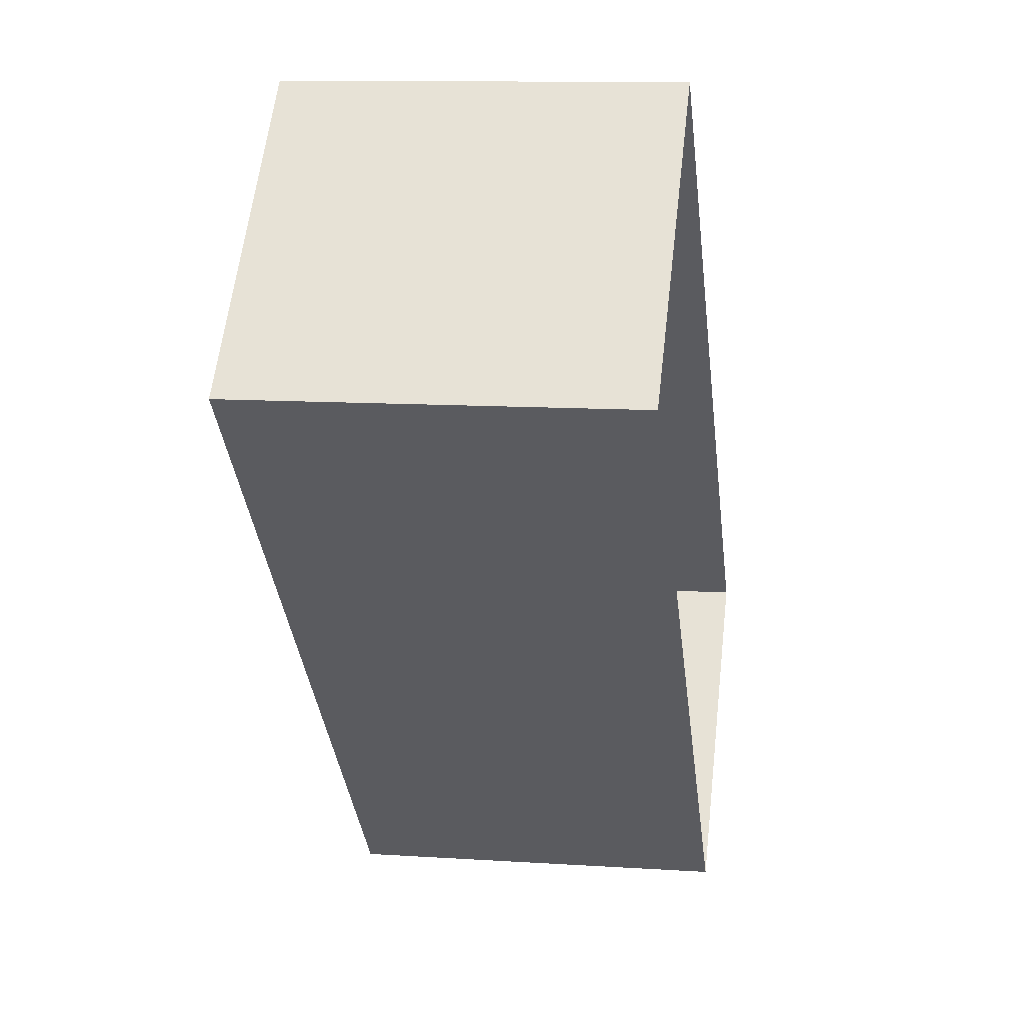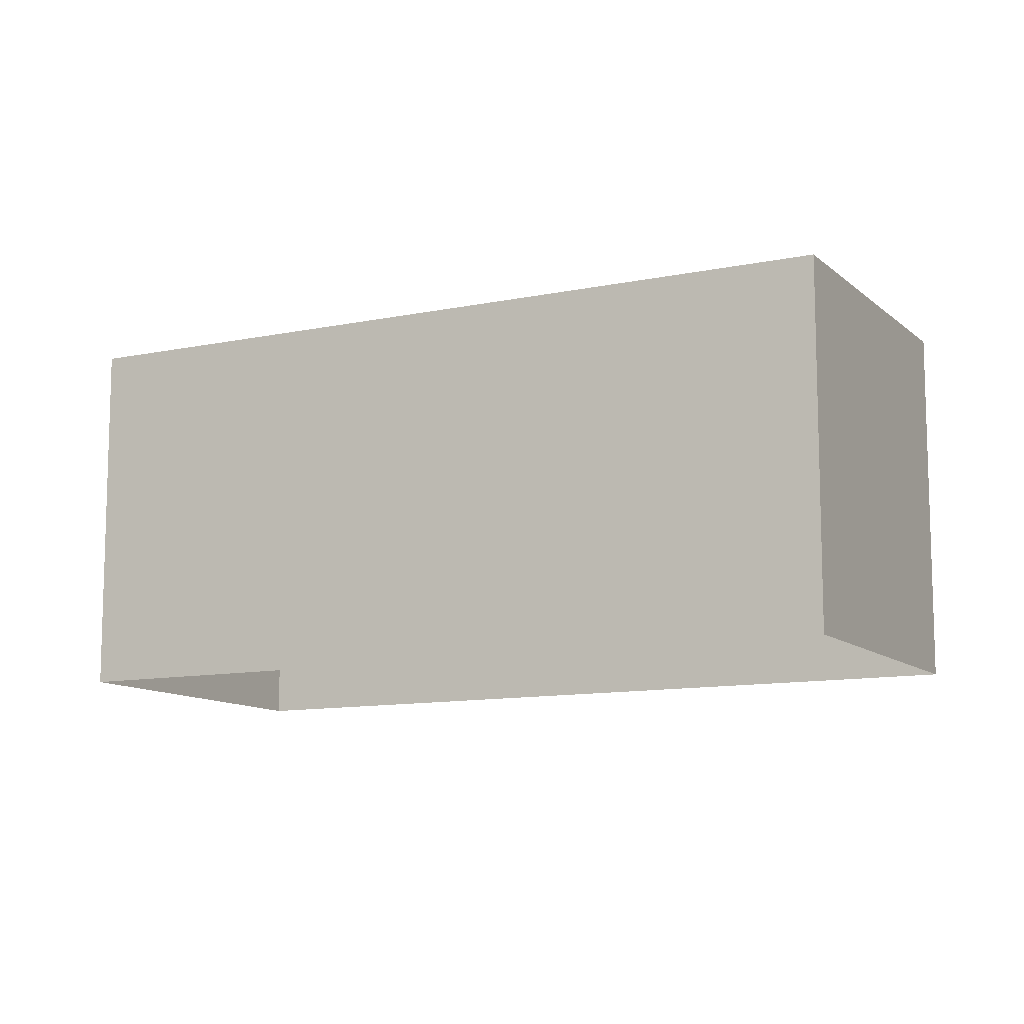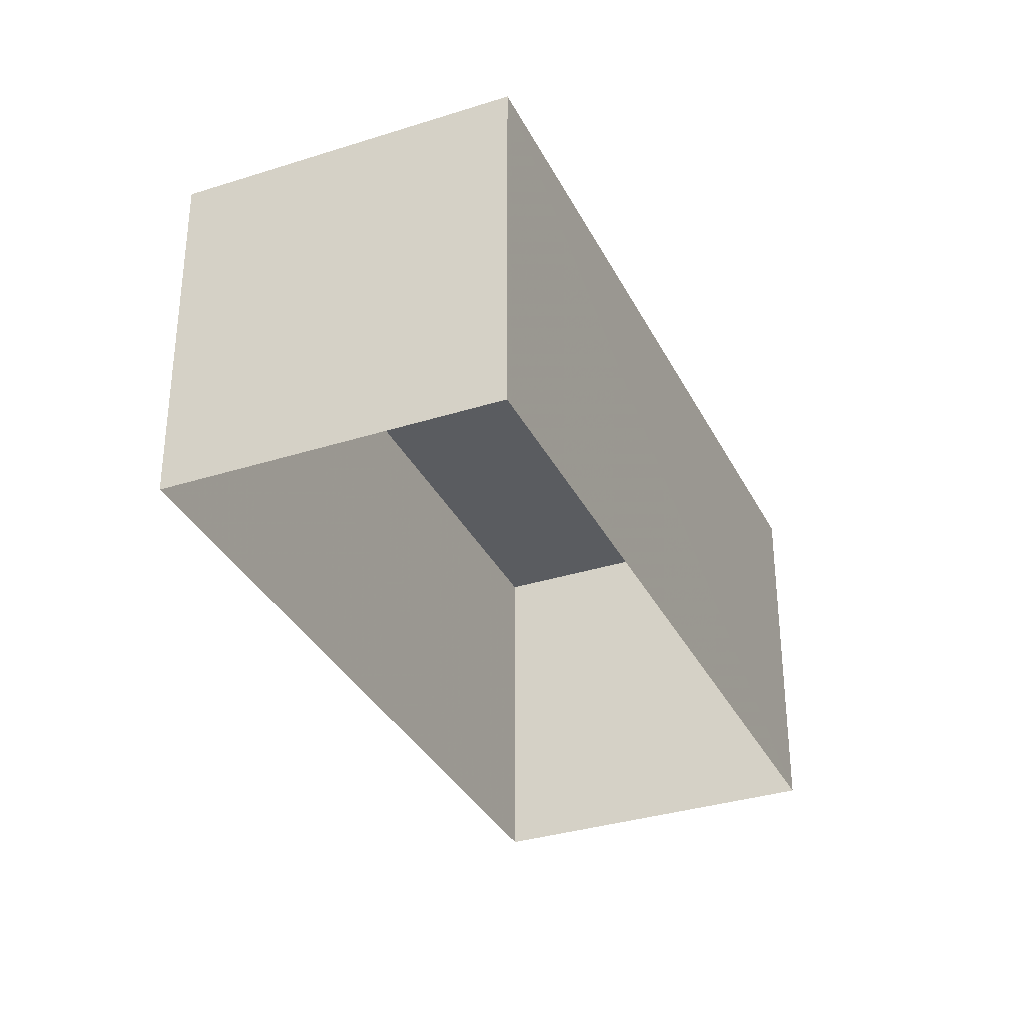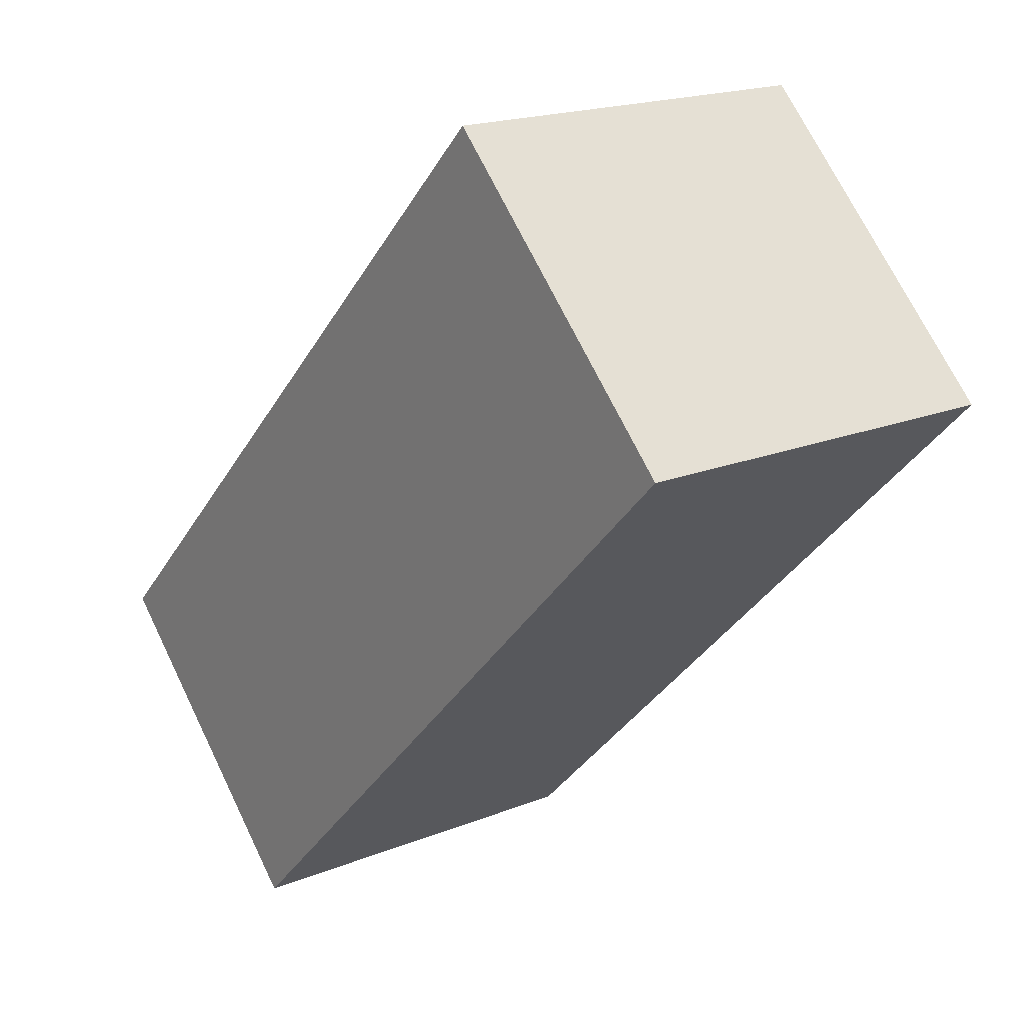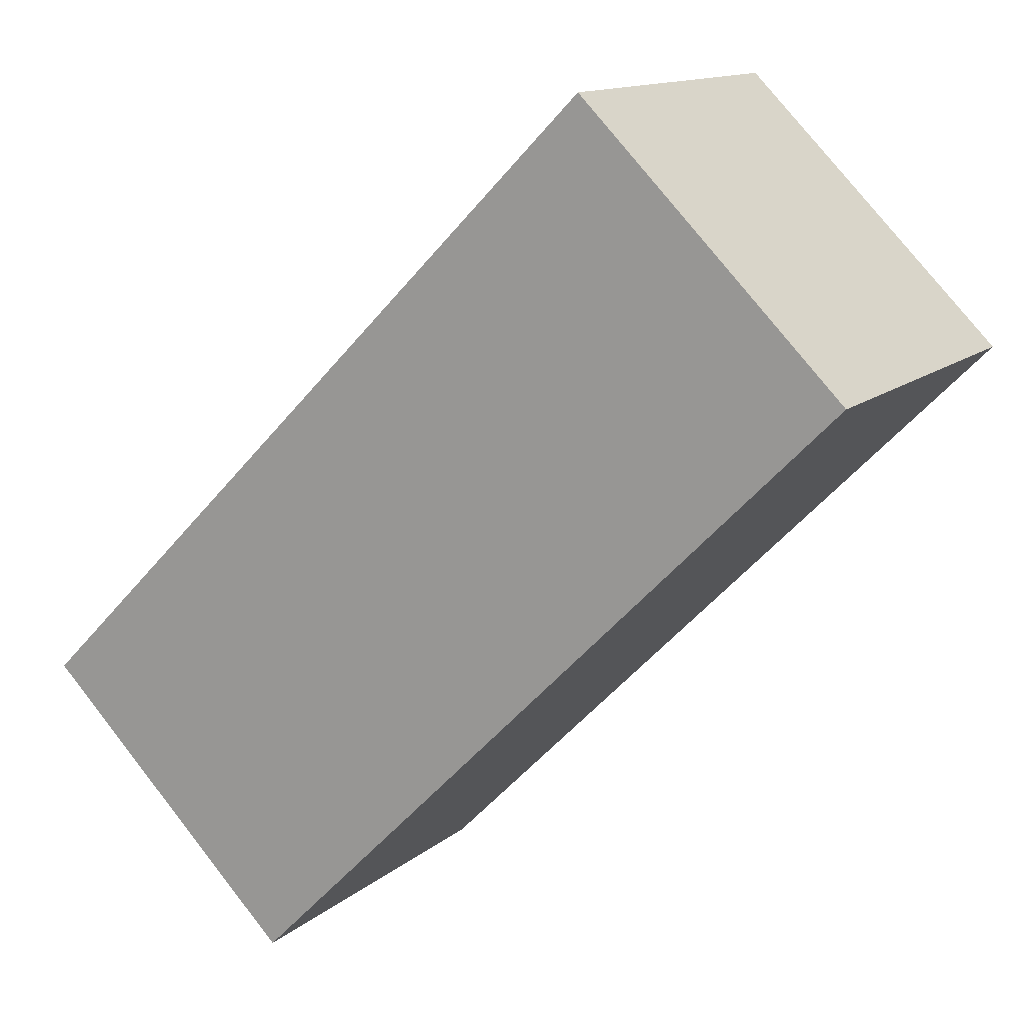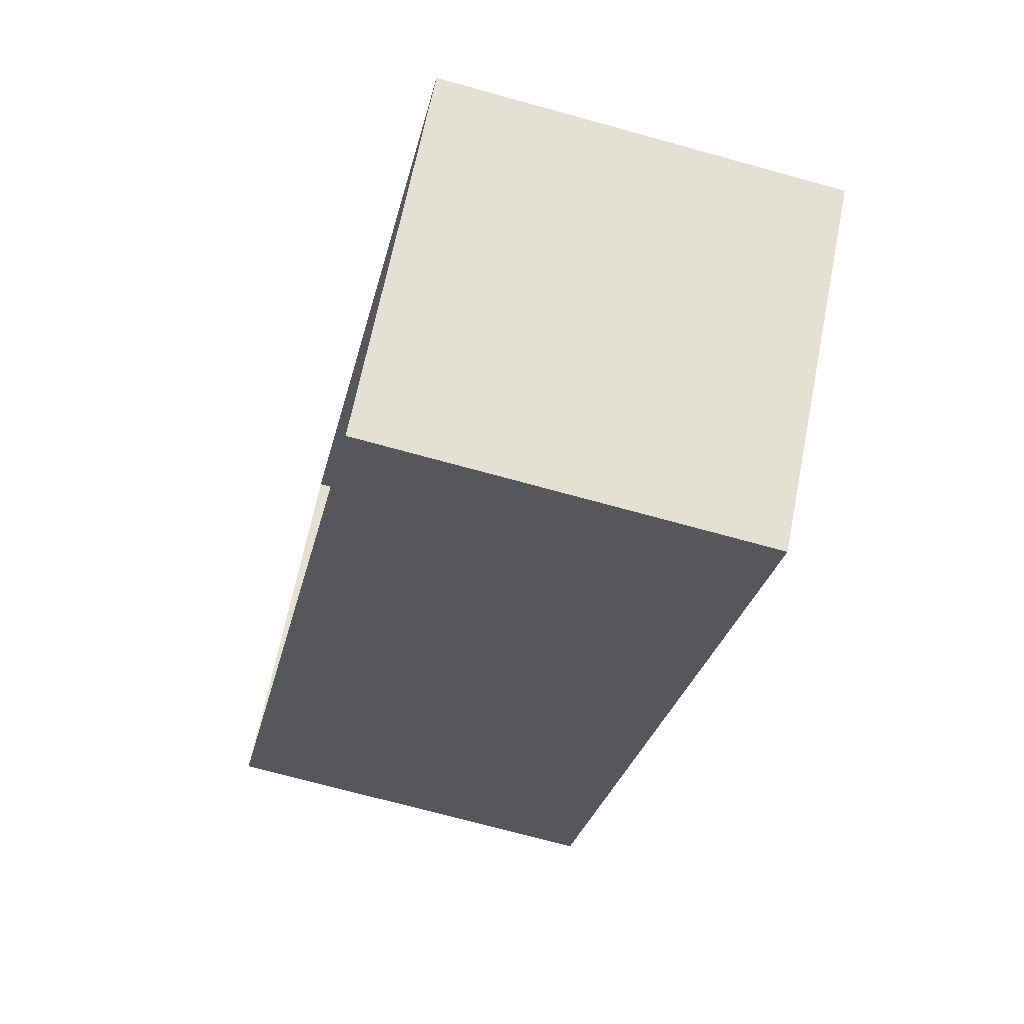
<metadata>
{"format":"obj","ext":"obj","renderer":"f3d","projection":"perspective","resolution":1024,"background":"white","views":[{"elev":11.4,"azim":99.0,"up":"+Y"},{"elev":-11.0,"azim":-107.3,"up":"+Z"},{"elev":-33.7,"azim":-21.3,"up":"+Z"},{"elev":18.4,"azim":52.1,"up":"+Y"},{"elev":13.1,"azim":29.6,"up":"+Y"},{"elev":-70.7,"azim":-105.5,"up":"+Y"}]}
</metadata>
<code>
v 1.262e+04 -1.562e+04 21.86
v 1.262e+04 -1.562e+04 21.86
v 1.262e+04 -1.563e+04 21.86
v 1.262e+04 -1.563e+04 21.86
v 1.262e+04 -1.562e+04 24.17
v 1.262e+04 -1.563e+04 24.17
v 1.262e+04 -1.563e+04 24.17
v 1.262e+04 -1.562e+04 24.17
f 1 2 3
f 4 1 3
f 5 6 7
f 8 5 7
f 6 4 3
f 7 6 3
f 6 1 4
f 6 5 1
f 5 2 1
f 5 8 2
f 7 3 2
f 8 7 2

</code>
